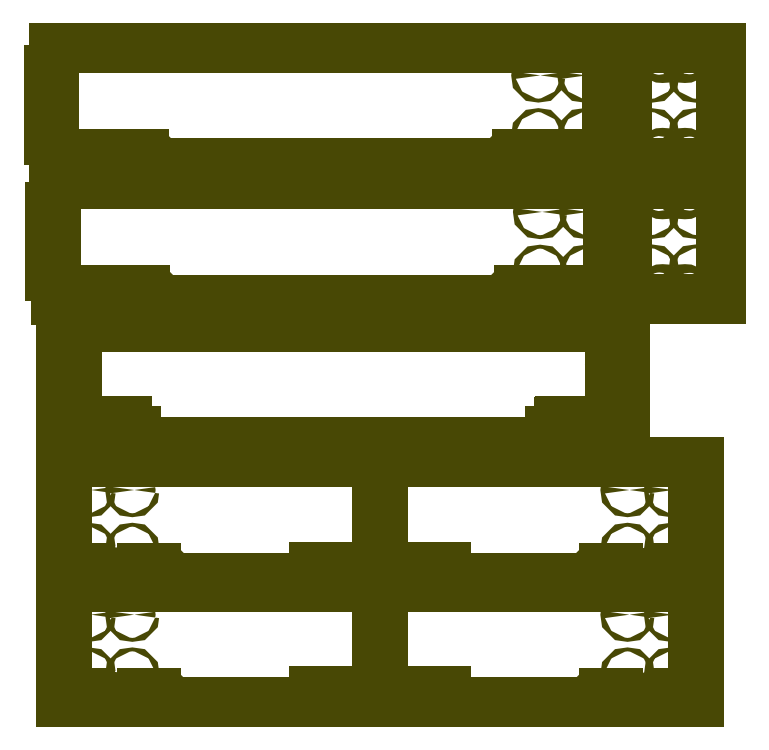
<metadata>
{"format":"dxf","ext":"dxf","renderer":"ezdxf+matplotlib","layout":"modelspace","background":"white","min_lineweight":24,"dpi":150}
</metadata>
<code>
0
SECTION
2
ENTITIES
0
LINE
8
0
10
854.5
20
-1473
11
854.5
21
-1461
0
CIRCLE
8
0
10
841.5
20
-1467
40
4.25
0
CIRCLE
8
0
10
1339
20
-1471
40
4.25
0
CIRCLE
8
0
10
1199
20
-1471
40
4.25
0
CIRCLE
8
0
10
1267
20
-1295
40
4.25
0
CIRCLE
8
0
10
1267
20
-1425
40
4.25
0
CIRCLE
8
0
10
1362
20
-1425
40
4.25
0
CIRCLE
8
0
10
1362
20
-1295
40
4.25
0
ARC
8
0
10
730.5
20
-1305
40
4.25
50
269.9
51
90.07
0
ARC
8
0
10
730.5
20
-1396
40
4.25
50
269.9
51
90.07
0
CIRCLE
8
0
10
619.5
20
-1467
40
4.25
0
CIRCLE
8
0
10
122.1
20
-1471
40
4.25
0
CIRCLE
8
0
10
262.1
20
-1471
40
4.25
0
CIRCLE
8
0
10
193.5
20
-1295
40
4.25
0
CIRCLE
8
0
10
193.5
20
-1425
40
4.25
0
CIRCLE
8
0
10
99.11
20
-1425
40
4.25
0
CIRCLE
8
0
10
99.11
20
-1295
40
4.25
0
ARC
8
0
10
730.5
20
-1305
40
4.25
50
89.93
51
270.1
0
ARC
8
0
10
730.5
20
-1396
40
4.25
50
89.93
51
270.1
0
LINE
8
0
10
1390
20
-1477
11
1390
21
-1465
0
LINE
8
0
10
1360
20
-1465
11
1360
21
-1477
0
LINE
8
0
10
1246
20
-1477
11
1246
21
-1465
0
LINE
8
0
10
1216
20
-1465
11
1216
21
-1477
0
LINE
8
0
10
1422
20
-1284
11
1422
21
-1235
0
LINE
8
0
10
39.11
20
-1235
11
1422
21
-1235
0
LINE
8
0
10
39.11
20
-1284
11
39.11
21
-1235
0
LINE
8
0
10
51.11
20
-1284
11
39.11
21
-1284
0
LINE
8
0
10
51.11
20
-1334
11
51.11
21
-1284
0
LINE
8
0
10
39.11
20
-1334
11
51.11
21
-1334
0
LINE
8
0
10
39.11
20
-1385
11
39.11
21
-1334
0
LINE
8
0
10
51.11
20
-1385
11
39.11
21
-1385
0
LINE
8
0
10
51.11
20
-1435
11
51.11
21
-1385
0
LINE
8
0
10
39.11
20
-1435
11
51.11
21
-1435
0
LINE
8
0
10
39.11
20
-1485
11
39.11
21
-1435
0
LINE
8
0
10
39.11
20
-1485
11
1422
21
-1485
0
LINE
8
0
10
1422
20
-1485
11
1422
21
-1435
0
LINE
8
0
10
1422
20
-1435
11
1410
21
-1435
0
LINE
8
0
10
1410
20
-1435
11
1410
21
-1385
0
LINE
8
0
10
1410
20
-1385
11
1422
21
-1385
0
LINE
8
0
10
1422
20
-1385
11
1422
21
-1334
0
LINE
8
0
10
1422
20
-1334
11
1410
21
-1334
0
LINE
8
0
10
1410
20
-1334
11
1410
21
-1284
0
LINE
8
0
10
1410
20
-1284
11
1422
21
-1284
0
LINE
8
0
10
1216
20
-1477
11
1246
21
-1477
0
LINE
8
0
10
1216
20
-1465
11
1246
21
-1465
0
LINE
8
0
10
1360
20
-1477
11
1390
21
-1477
0
LINE
8
0
10
1360
20
-1465
11
1390
21
-1465
0
LINE
8
0
10
736.5
20
-1255
11
736.5
21
-1281
0
LINE
8
0
10
736.5
20
-1281
11
724.5
21
-1281
0
LINE
8
0
10
724.5
20
-1255
11
724.5
21
-1281
0
LINE
8
0
10
724.5
20
-1255
11
736.5
21
-1255
0
LINE
8
0
10
854.5
20
-1461
11
874.5
21
-1461
0
LINE
8
0
10
874.5
20
-1461
11
874.5
21
-1473
0
LINE
8
0
10
874.5
20
-1473
11
854.5
21
-1473
0
LINE
8
0
10
767.5
20
-1461
11
797.5
21
-1461
0
LINE
8
0
10
797.5
20
-1461
11
797.5
21
-1473
0
LINE
8
0
10
797.5
20
-1473
11
767.5
21
-1473
0
LINE
8
0
10
767.5
20
-1473
11
767.5
21
-1461
0
LINE
8
0
10
215.1
20
-1477
11
215.1
21
-1465
0
LINE
8
0
10
245.1
20
-1465
11
215.1
21
-1465
0
LINE
8
0
10
245.1
20
-1465
11
245.1
21
-1477
0
LINE
8
0
10
245.1
20
-1477
11
215.1
21
-1477
0
LINE
8
0
10
71.11
20
-1477
11
71.11
21
-1465
0
LINE
8
0
10
101.1
20
-1465
11
71.11
21
-1465
0
LINE
8
0
10
101.1
20
-1465
11
101.1
21
-1477
0
LINE
8
0
10
101.1
20
-1477
11
71.11
21
-1477
0
LINE
8
0
10
586.5
20
-1473
11
606.5
21
-1473
0
LINE
8
0
10
586.5
20
-1461
11
586.5
21
-1473
0
LINE
8
0
10
606.5
20
-1461
11
586.5
21
-1461
0
LINE
8
0
10
606.5
20
-1473
11
606.5
21
-1461
0
LINE
8
0
10
663.5
20
-1473
11
693.5
21
-1473
0
LINE
8
0
10
663.5
20
-1461
11
663.5
21
-1473
0
LINE
8
0
10
693.5
20
-1461
11
663.5
21
-1461
0
LINE
8
0
10
693.5
20
-1473
11
693.5
21
-1461
0
LINE
8
0
10
724.5
20
-1329
11
724.5
21
-1361
0
LINE
8
0
10
724.5
20
-1329
11
736.5
21
-1329
0
LINE
8
0
10
736.5
20
-1329
11
736.5
21
-1361
0
LINE
8
0
10
736.5
20
-1361
11
724.5
21
-1361
0
LINE
8
0
10
724.5
20
-1431
11
724.5
21
-1461
0
LINE
8
0
10
724.5
20
-1431
11
736.5
21
-1431
0
LINE
8
0
10
736.5
20
-1431
11
736.5
21
-1461
0
LINE
8
0
10
736.5
20
-1461
11
724.5
21
-1461
0
LINE
8
0
10
1250
20
-670.2
11
51.6
21
-670.2
0
ARC
8
0
10
1231
20
-744.5
40
2
50
180
51
270
0
ARC
8
0
10
1231
20
-735.8
40
2
50
90
51
180
0
ARC
8
0
10
1231
20
-826.8
40
2
50
90
51
180
0
ARC
8
0
10
1231
20
-835.5
40
2
50
180
51
270
0
ARC
8
0
10
1231
20
-882.6
40
1.6
50
270
51
90
0
ARC
8
0
10
1229
20
-877.2
40
2
50
360
51
90
0
ARC
8
0
10
1220
20
-877.2
40
2
50
90
51
180
0
ARC
8
0
10
1218
20
-882.6
40
1.6
50
90
51
270
0
ARC
8
0
10
1131
20
-882.6
40
1.6
50
270
51
90
0
ARC
8
0
10
1129
20
-877.2
40
2
50
360
51
90
0
ARC
8
0
10
1120
20
-877.2
40
2
50
90
51
180
0
ARC
8
0
10
1118
20
-882.6
40
1.6
50
90
51
270
0
ARC
8
0
10
82.95
20
-882.6
40
1.6
50
270
51
90
0
ARC
8
0
10
80.95
20
-877.2
40
2
50
360
51
90
0
ARC
8
0
10
72.25
20
-877.2
40
2
50
90
51
180
0
ARC
8
0
10
70.25
20
-882.6
40
1.6
50
90
51
270
0
ARC
8
0
10
70.6
20
-835.5
40
2
50
270
51
8.142e-13
0
ARC
8
0
10
70.6
20
-826.8
40
2
50
360
51
90
0
ARC
8
0
10
70.6
20
-744.5
40
2
50
270
51
8.142e-13
0
ARC
8
0
10
70.6
20
-735.8
40
2
50
360
51
90
0
ARC
8
0
10
170.3
20
-882.6
40
1.6
50
90
51
270
0
ARC
8
0
10
172.3
20
-877.2
40
2
50
90
51
180
0
ARC
8
0
10
181
20
-877.2
40
2
50
360
51
90
0
ARC
8
0
10
183
20
-882.6
40
1.6
50
270
51
90
0
LINE
8
0
10
201.6
20
-920.2
11
201.6
21
-896.2
0
LINE
8
0
10
180.6
20
-896.2
11
201.6
21
-896.2
0
LINE
8
0
10
180.6
20
-884.2
11
180.6
21
-896.2
0
LINE
8
0
10
183
20
-884.2
11
180.6
21
-884.2
0
LINE
8
0
10
183
20
-877.2
11
183
21
-881
0
LINE
8
0
10
172.3
20
-875.2
11
181
21
-875.2
0
LINE
8
0
10
170.3
20
-881
11
170.3
21
-877.2
0
LINE
8
0
10
51.6
20
-670.2
11
51.6
21
-690.2
0
LINE
8
0
10
51.6
20
-690.2
11
39.6
21
-690.2
0
LINE
8
0
10
39.6
20
-690.2
11
39.6
21
-716.2
0
LINE
8
0
10
39.6
20
-716.2
11
51.6
21
-716.2
0
LINE
8
0
10
51.6
20
-716.2
11
51.6
21
-736.2
0
LINE
8
0
10
51.6
20
-736.2
11
63.6
21
-736.2
0
LINE
8
0
10
63.6
20
-736.2
11
63.6
21
-733.8
0
ARC
8
0
10
65.2
20
-733.8
40
1.6
50
360
51
180
0
LINE
8
0
10
66.8
20
-733.8
11
70.6
21
-733.8
0
LINE
8
0
10
72.6
20
-735.8
11
72.6
21
-744.5
0
LINE
8
0
10
70.6
20
-746.5
11
66.8
21
-746.5
0
ARC
8
0
10
65.2
20
-746.5
40
1.6
50
180
51
360
0
LINE
8
0
10
63.6
20
-746.5
11
63.6
21
-744.2
0
LINE
8
0
10
63.6
20
-744.2
11
51.6
21
-744.2
0
LINE
8
0
10
51.6
20
-744.2
11
51.6
21
-764.2
0
LINE
8
0
10
51.6
20
-764.2
11
39.6
21
-764.2
0
LINE
8
0
10
39.6
20
-764.2
11
39.6
21
-796.2
0
LINE
8
0
10
39.6
20
-796.2
11
51.6
21
-796.2
0
LINE
8
0
10
51.6
20
-796.2
11
51.6
21
-827.2
0
LINE
8
0
10
51.6
20
-827.2
11
63.6
21
-827.2
0
LINE
8
0
10
63.6
20
-827.2
11
63.6
21
-824.8
0
ARC
8
0
10
65.2
20
-824.8
40
1.6
50
360
51
180
0
LINE
8
0
10
66.8
20
-824.8
11
70.6
21
-824.8
0
LINE
8
0
10
72.6
20
-826.8
11
72.6
21
-835.5
0
LINE
8
0
10
70.6
20
-837.5
11
66.8
21
-837.5
0
ARC
8
0
10
65.2
20
-837.5
40
1.6
50
180
51
360
0
LINE
8
0
10
63.6
20
-837.5
11
63.6
21
-835.2
0
LINE
8
0
10
63.6
20
-835.2
11
51.6
21
-835.2
0
LINE
8
0
10
51.6
20
-835.2
11
51.6
21
-866.2
0
LINE
8
0
10
51.6
20
-866.2
11
39.6
21
-866.2
0
LINE
8
0
10
39.6
20
-866.2
11
39.6
21
-896.2
0
LINE
8
0
10
39.6
20
-896.2
11
72.6
21
-896.2
0
LINE
8
0
10
72.6
20
-896.2
11
72.6
21
-884.2
0
LINE
8
0
10
72.6
20
-884.2
11
70.25
21
-884.2
0
LINE
8
0
10
70.25
20
-881
11
70.25
21
-877.2
0
LINE
8
0
10
72.25
20
-875.2
11
80.95
21
-875.2
0
LINE
8
0
10
82.95
20
-877.2
11
82.95
21
-881
0
LINE
8
0
10
82.95
20
-884.2
11
80.6
21
-884.2
0
LINE
8
0
10
80.6
20
-884.2
11
80.6
21
-896.2
0
LINE
8
0
10
80.6
20
-896.2
11
101.6
21
-896.2
0
LINE
8
0
10
101.6
20
-896.2
11
101.6
21
-908.2
0
LINE
8
0
10
101.6
20
-908.2
11
151.6
21
-908.2
0
LINE
8
0
10
151.6
20
-908.2
11
151.6
21
-896.2
0
LINE
8
0
10
151.6
20
-896.2
11
172.6
21
-896.2
0
LINE
8
0
10
172.6
20
-896.2
11
172.6
21
-884.2
0
LINE
8
0
10
172.6
20
-884.2
11
170.3
21
-884.2
0
LINE
8
0
10
1100
20
-920.2
11
201.6
21
-920.2
0
LINE
8
0
10
1100
20
-896.2
11
1100
21
-920.2
0
LINE
8
0
10
1100
20
-896.2
11
1121
21
-896.2
0
LINE
8
0
10
1121
20
-896.2
11
1121
21
-884.2
0
LINE
8
0
10
1121
20
-884.2
11
1118
21
-884.2
0
LINE
8
0
10
1118
20
-881
11
1118
21
-877.2
0
LINE
8
0
10
1120
20
-875.2
11
1129
21
-875.2
0
LINE
8
0
10
1131
20
-877.2
11
1131
21
-881
0
LINE
8
0
10
1131
20
-884.2
11
1129
21
-884.2
0
LINE
8
0
10
1129
20
-884.2
11
1129
21
-896.2
0
LINE
8
0
10
1129
20
-896.2
11
1150
21
-896.2
0
LINE
8
0
10
1150
20
-896.2
11
1150
21
-908.2
0
LINE
8
0
10
1150
20
-908.2
11
1200
21
-908.2
0
LINE
8
0
10
1200
20
-908.2
11
1200
21
-896.2
0
LINE
8
0
10
1200
20
-896.2
11
1221
21
-896.2
0
LINE
8
0
10
1221
20
-896.2
11
1221
21
-884.2
0
LINE
8
0
10
1221
20
-884.2
11
1218
21
-884.2
0
LINE
8
0
10
1218
20
-881
11
1218
21
-877.2
0
LINE
8
0
10
1220
20
-875.2
11
1229
21
-875.2
0
LINE
8
0
10
1231
20
-877.2
11
1231
21
-881
0
LINE
8
0
10
1231
20
-884.2
11
1229
21
-884.2
0
LINE
8
0
10
1229
20
-884.2
11
1229
21
-896.2
0
LINE
8
0
10
1229
20
-896.2
11
1262
21
-896.2
0
LINE
8
0
10
1262
20
-896.2
11
1262
21
-866.2
0
LINE
8
0
10
1262
20
-866.2
11
1250
21
-866.2
0
LINE
8
0
10
1250
20
-866.2
11
1250
21
-835.2
0
LINE
8
0
10
1250
20
-835.2
11
1238
21
-835.2
0
LINE
8
0
10
1238
20
-835.2
11
1238
21
-837.5
0
ARC
8
0
10
1236
20
-837.5
40
1.6
50
180
51
0
0
LINE
8
0
10
1235
20
-837.5
11
1231
21
-837.5
0
LINE
8
0
10
1229
20
-835.5
11
1229
21
-826.8
0
LINE
8
0
10
1231
20
-824.8
11
1235
21
-824.8
0
ARC
8
0
10
1236
20
-824.8
40
1.6
50
0
51
180
0
LINE
8
0
10
1238
20
-824.8
11
1238
21
-827.2
0
LINE
8
0
10
1238
20
-827.2
11
1250
21
-827.2
0
LINE
8
0
10
1250
20
-827.2
11
1250
21
-796.2
0
LINE
8
0
10
1250
20
-690.2
11
1250
21
-670.2
0
LINE
8
0
10
1262
20
-690.2
11
1250
21
-690.2
0
LINE
8
0
10
1262
20
-716.2
11
1262
21
-690.2
0
LINE
8
0
10
1250
20
-716.2
11
1262
21
-716.2
0
LINE
8
0
10
1250
20
-736.2
11
1250
21
-716.2
0
LINE
8
0
10
1238
20
-736.2
11
1250
21
-736.2
0
LINE
8
0
10
1238
20
-733.8
11
1238
21
-736.2
0
ARC
8
0
10
1236
20
-733.8
40
1.6
50
2.544e-13
51
180
0
LINE
8
0
10
1231
20
-733.8
11
1235
21
-733.8
0
LINE
8
0
10
1229
20
-744.5
11
1229
21
-735.8
0
LINE
8
0
10
1235
20
-746.5
11
1231
21
-746.5
0
ARC
8
0
10
1236
20
-746.5
40
1.6
50
180
51
0
0
LINE
8
0
10
1238
20
-744.2
11
1238
21
-746.5
0
LINE
8
0
10
1250
20
-744.2
11
1238
21
-744.2
0
LINE
8
0
10
1250
20
-764.2
11
1250
21
-744.2
0
LINE
8
0
10
1262
20
-764.2
11
1250
21
-764.2
0
LINE
8
0
10
1262
20
-796.2
11
1262
21
-764.2
0
LINE
8
0
10
1250
20
-796.2
11
1262
21
-796.2
0
LINE
8
0
10
47.69
20
-603.6
11
97.69
21
-603.6
0
CIRCLE
8
0
10
1178
20
-551.6
40
4.25
0
CIRCLE
8
0
10
1178
20
-421.6
40
4.25
0
CIRCLE
8
0
10
1078
20
-551.6
40
4.25
0
CIRCLE
8
0
10
1078
20
-421.6
40
4.25
0
CIRCLE
8
0
10
1015
20
-597.6
40
4.25
0
CIRCLE
8
0
10
1135
20
-597.6
40
4.25
0
CIRCLE
8
0
10
118.6
20
-597.6
40
4.25
0
CIRCLE
8
0
10
238.6
20
-597.6
40
4.25
0
LINE
8
0
10
27.69
20
-611.6
11
27.69
21
-561.6
0
LINE
8
0
10
27.69
20
-561.6
11
15.69
21
-561.6
0
LINE
8
0
10
15.69
20
-511.6
11
15.69
21
-561.6
0
LINE
8
0
10
15.69
20
-511.6
11
27.69
21
-511.6
0
LINE
8
0
10
27.69
20
-511.6
11
27.69
21
-460.3
0
LINE
8
0
10
27.69
20
-460.3
11
15.69
21
-460.3
0
LINE
8
0
10
15.69
20
-410.3
11
15.69
21
-460.3
0
LINE
8
0
10
15.69
20
-410.3
11
27.69
21
-410.3
0
LINE
8
0
10
27.69
20
-410.3
11
27.69
21
-361.6
0
LINE
8
0
10
1226
20
-611.6
11
27.69
21
-611.6
0
LINE
8
0
10
1206
20
-603.6
11
1206
21
-591.6
0
LINE
8
0
10
1156
20
-591.6
11
1206
21
-591.6
0
LINE
8
0
10
1156
20
-591.6
11
1156
21
-603.6
0
LINE
8
0
10
1156
20
-603.6
11
1206
21
-603.6
0
LINE
8
0
10
1062
20
-603.6
11
1062
21
-591.6
0
LINE
8
0
10
1032
20
-591.6
11
1062
21
-591.6
0
LINE
8
0
10
1032
20
-591.6
11
1032
21
-603.6
0
LINE
8
0
10
1032
20
-603.6
11
1062
21
-603.6
0
LINE
8
0
10
1226
20
-561.6
11
1226
21
-611.6
0
LINE
8
0
10
1238
20
-561.6
11
1226
21
-561.6
0
LINE
8
0
10
1238
20
-561.6
11
1238
21
-511.6
0
LINE
8
0
10
1226
20
-511.6
11
1238
21
-511.6
0
LINE
8
0
10
1226
20
-460.3
11
1226
21
-511.6
0
LINE
8
0
10
1238
20
-460.3
11
1226
21
-460.3
0
LINE
8
0
10
1238
20
-460.3
11
1238
21
-410.3
0
LINE
8
0
10
1226
20
-410.3
11
1238
21
-410.3
0
LINE
8
0
10
1226
20
-361.6
11
1226
21
-410.3
0
LINE
8
0
10
1226
20
-361.6
11
27.69
21
-361.6
0
LINE
8
0
10
221.7
20
-603.6
11
221.7
21
-591.6
0
LINE
8
0
10
191.7
20
-603.6
11
221.7
21
-603.6
0
LINE
8
0
10
191.7
20
-591.6
11
191.7
21
-603.6
0
LINE
8
0
10
191.7
20
-591.6
11
221.7
21
-591.6
0
LINE
8
0
10
47.69
20
-591.6
11
47.69
21
-603.6
0
LINE
8
0
10
47.69
20
-591.6
11
97.69
21
-591.6
0
LINE
8
0
10
97.69
20
-603.6
11
97.69
21
-591.6
0
LINE
8
0
10
854.5
20
-1203
11
854.5
21
-1191
0
CIRCLE
8
0
10
841.5
20
-1197
40
4.25
0
CIRCLE
8
0
10
1339
20
-1201
40
4.25
0
CIRCLE
8
0
10
1199
20
-1201
40
4.25
0
CIRCLE
8
0
10
1267
20
-1025
40
4.25
0
CIRCLE
8
0
10
1267
20
-1155
40
4.25
0
CIRCLE
8
0
10
1362
20
-1155
40
4.25
0
CIRCLE
8
0
10
1362
20
-1025
40
4.25
0
ARC
8
0
10
730.5
20
-1035
40
4.25
50
269.9
51
90.07
0
ARC
8
0
10
730.5
20
-1126
40
4.25
50
269.9
51
90.07
0
CIRCLE
8
0
10
619.5
20
-1197
40
4.25
0
CIRCLE
8
0
10
122.1
20
-1201
40
4.25
0
CIRCLE
8
0
10
262.1
20
-1201
40
4.25
0
CIRCLE
8
0
10
193.5
20
-1025
40
4.25
0
CIRCLE
8
0
10
193.5
20
-1155
40
4.25
0
CIRCLE
8
0
10
99.11
20
-1155
40
4.25
0
CIRCLE
8
0
10
99.11
20
-1025
40
4.25
0
ARC
8
0
10
730.5
20
-1035
40
4.25
50
89.93
51
270.1
0
ARC
8
0
10
730.5
20
-1126
40
4.25
50
89.93
51
270.1
0
LINE
8
0
10
1390
20
-1207
11
1390
21
-1195
0
LINE
8
0
10
1360
20
-1195
11
1360
21
-1207
0
LINE
8
0
10
1246
20
-1207
11
1246
21
-1195
0
LINE
8
0
10
1216
20
-1195
11
1216
21
-1207
0
LINE
8
0
10
1422
20
-1013
11
1422
21
-964.8
0
LINE
8
0
10
39.11
20
-964.8
11
1422
21
-964.8
0
LINE
8
0
10
39.11
20
-1013
11
39.11
21
-964.8
0
LINE
8
0
10
51.11
20
-1013
11
39.11
21
-1013
0
LINE
8
0
10
51.11
20
-1063
11
51.11
21
-1013
0
LINE
8
0
10
39.11
20
-1063
11
51.11
21
-1063
0
LINE
8
0
10
39.11
20
-1115
11
39.11
21
-1063
0
LINE
8
0
10
51.11
20
-1115
11
39.11
21
-1115
0
LINE
8
0
10
51.11
20
-1165
11
51.11
21
-1115
0
LINE
8
0
10
39.11
20
-1165
11
51.11
21
-1165
0
LINE
8
0
10
39.11
20
-1215
11
39.11
21
-1165
0
LINE
8
0
10
39.11
20
-1215
11
1422
21
-1215
0
LINE
8
0
10
1422
20
-1215
11
1422
21
-1165
0
LINE
8
0
10
1422
20
-1165
11
1410
21
-1165
0
LINE
8
0
10
1410
20
-1165
11
1410
21
-1115
0
LINE
8
0
10
1410
20
-1115
11
1422
21
-1115
0
LINE
8
0
10
1422
20
-1115
11
1422
21
-1063
0
LINE
8
0
10
1422
20
-1063
11
1410
21
-1063
0
LINE
8
0
10
1410
20
-1063
11
1410
21
-1013
0
LINE
8
0
10
1410
20
-1013
11
1422
21
-1013
0
LINE
8
0
10
1216
20
-1207
11
1246
21
-1207
0
LINE
8
0
10
1216
20
-1195
11
1246
21
-1195
0
LINE
8
0
10
1360
20
-1207
11
1390
21
-1207
0
LINE
8
0
10
1360
20
-1195
11
1390
21
-1195
0
LINE
8
0
10
736.5
20
-984.8
11
736.5
21
-1011
0
LINE
8
0
10
736.5
20
-1011
11
724.5
21
-1011
0
LINE
8
0
10
724.5
20
-984.8
11
724.5
21
-1011
0
LINE
8
0
10
724.5
20
-984.8
11
736.5
21
-984.8
0
LINE
8
0
10
854.5
20
-1191
11
874.5
21
-1191
0
LINE
8
0
10
874.5
20
-1191
11
874.5
21
-1203
0
LINE
8
0
10
874.5
20
-1203
11
854.5
21
-1203
0
LINE
8
0
10
767.5
20
-1191
11
797.5
21
-1191
0
LINE
8
0
10
797.5
20
-1191
11
797.5
21
-1203
0
LINE
8
0
10
797.5
20
-1203
11
767.5
21
-1203
0
LINE
8
0
10
767.5
20
-1203
11
767.5
21
-1191
0
LINE
8
0
10
215.1
20
-1207
11
215.1
21
-1195
0
LINE
8
0
10
245.1
20
-1195
11
215.1
21
-1195
0
LINE
8
0
10
245.1
20
-1195
11
245.1
21
-1207
0
LINE
8
0
10
245.1
20
-1207
11
215.1
21
-1207
0
LINE
8
0
10
71.11
20
-1207
11
71.11
21
-1195
0
LINE
8
0
10
101.1
20
-1195
11
71.11
21
-1195
0
LINE
8
0
10
101.1
20
-1195
11
101.1
21
-1207
0
LINE
8
0
10
101.1
20
-1207
11
71.11
21
-1207
0
LINE
8
0
10
586.5
20
-1203
11
606.5
21
-1203
0
LINE
8
0
10
586.5
20
-1191
11
586.5
21
-1203
0
LINE
8
0
10
606.5
20
-1191
11
586.5
21
-1191
0
LINE
8
0
10
606.5
20
-1203
11
606.5
21
-1191
0
LINE
8
0
10
663.5
20
-1203
11
693.5
21
-1203
0
LINE
8
0
10
663.5
20
-1191
11
663.5
21
-1203
0
LINE
8
0
10
693.5
20
-1191
11
663.5
21
-1191
0
LINE
8
0
10
693.5
20
-1203
11
693.5
21
-1191
0
LINE
8
0
10
724.5
20
-1059
11
724.5
21
-1091
0
LINE
8
0
10
724.5
20
-1059
11
736.5
21
-1059
0
LINE
8
0
10
736.5
20
-1059
11
736.5
21
-1091
0
LINE
8
0
10
736.5
20
-1091
11
724.5
21
-1091
0
LINE
8
0
10
724.5
20
-1161
11
724.5
21
-1191
0
LINE
8
0
10
724.5
20
-1161
11
736.5
21
-1161
0
LINE
8
0
10
736.5
20
-1161
11
736.5
21
-1191
0
LINE
8
0
10
736.5
20
-1191
11
724.5
21
-1191
0
LINE
8
0
10
43.9
20
-307.5
11
93.9
21
-307.5
0
CIRCLE
8
0
10
1174
20
-255.5
40
4.25
0
CIRCLE
8
0
10
1174
20
-125.5
40
4.25
0
CIRCLE
8
0
10
1074
20
-255.5
40
4.25
0
CIRCLE
8
0
10
1074
20
-125.5
40
4.25
0
CIRCLE
8
0
10
1011
20
-301.5
40
4.25
0
CIRCLE
8
0
10
1131
20
-301.5
40
4.25
0
CIRCLE
8
0
10
114.9
20
-301.5
40
4.25
0
CIRCLE
8
0
10
234.9
20
-301.5
40
4.25
0
LINE
8
0
10
23.9
20
-315.5
11
23.9
21
-265.5
0
LINE
8
0
10
23.9
20
-265.5
11
11.9
21
-265.5
0
LINE
8
0
10
11.9
20
-215.5
11
11.9
21
-265.5
0
LINE
8
0
10
11.9
20
-215.5
11
23.9
21
-215.5
0
LINE
8
0
10
23.9
20
-215.5
11
23.9
21
-164.1
0
LINE
8
0
10
23.9
20
-164.1
11
11.9
21
-164.1
0
LINE
8
0
10
11.9
20
-114.1
11
11.9
21
-164.1
0
LINE
8
0
10
11.9
20
-114.1
11
23.9
21
-114.1
0
LINE
8
0
10
23.9
20
-114.1
11
23.9
21
-65.52
0
LINE
8
0
10
1222
20
-315.5
11
23.9
21
-315.5
0
LINE
8
0
10
1202
20
-307.5
11
1202
21
-295.5
0
LINE
8
0
10
1152
20
-295.5
11
1202
21
-295.5
0
LINE
8
0
10
1152
20
-295.5
11
1152
21
-307.5
0
LINE
8
0
10
1152
20
-307.5
11
1202
21
-307.5
0
LINE
8
0
10
1058
20
-307.5
11
1058
21
-295.5
0
LINE
8
0
10
1028
20
-295.5
11
1058
21
-295.5
0
LINE
8
0
10
1028
20
-295.5
11
1028
21
-307.5
0
LINE
8
0
10
1028
20
-307.5
11
1058
21
-307.5
0
LINE
8
0
10
1222
20
-265.5
11
1222
21
-315.5
0
LINE
8
0
10
1234
20
-265.5
11
1222
21
-265.5
0
LINE
8
0
10
1234
20
-265.5
11
1234
21
-215.5
0
LINE
8
0
10
1222
20
-215.5
11
1234
21
-215.5
0
LINE
8
0
10
1222
20
-164.1
11
1222
21
-215.5
0
LINE
8
0
10
1234
20
-164.1
11
1222
21
-164.1
0
LINE
8
0
10
1234
20
-164.1
11
1234
21
-114.1
0
LINE
8
0
10
1222
20
-114.1
11
1234
21
-114.1
0
LINE
8
0
10
1222
20
-65.52
11
1222
21
-114.1
0
LINE
8
0
10
1222
20
-65.52
11
23.9
21
-65.52
0
LINE
8
0
10
217.9
20
-307.5
11
217.9
21
-295.5
0
LINE
8
0
10
187.9
20
-307.5
11
217.9
21
-307.5
0
LINE
8
0
10
187.9
20
-295.5
11
187.9
21
-307.5
0
LINE
8
0
10
187.9
20
-295.5
11
217.9
21
-295.5
0
LINE
8
0
10
43.9
20
-295.5
11
43.9
21
-307.5
0
LINE
8
0
10
43.9
20
-295.5
11
93.9
21
-295.5
0
LINE
8
0
10
93.9
20
-307.5
11
93.9
21
-295.5
0
CIRCLE
8
0
10
1321
20
-255.7
40
4.25
0
CIRCLE
8
0
10
1343
20
-301.7
40
8
0
CIRCLE
8
0
10
1321
20
-125.7
40
4.25
0
CIRCLE
8
0
10
1343
20
-79.68
40
8
0
CIRCLE
8
0
10
1415
20
-255.7
40
4.25
0
CIRCLE
8
0
10
1392
20
-301.7
40
8
0
CIRCLE
8
0
10
1415
20
-125.7
40
4.25
0
CIRCLE
8
0
10
1392
20
-79.68
40
8
0
LINE
8
0
10
1470
20
-65.68
11
1470
21
-315.7
0
LINE
8
0
10
1470
20
-65.68
11
1266
21
-65.68
0
LINE
8
0
10
1266
20
-65.68
11
1266
21
-315.7
0
LINE
8
0
10
1470
20
-315.7
11
1266
21
-315.7
0
CIRCLE
8
0
10
1321
20
-551.2
40
4.25
0
CIRCLE
8
0
10
1343
20
-597.2
40
8
0
CIRCLE
8
0
10
1321
20
-421.2
40
4.25
0
CIRCLE
8
0
10
1343
20
-375.2
40
8
0
CIRCLE
8
0
10
1415
20
-551.2
40
4.25
0
CIRCLE
8
0
10
1392
20
-597.2
40
8
0
CIRCLE
8
0
10
1415
20
-421.2
40
4.25
0
CIRCLE
8
0
10
1392
20
-375.2
40
8
0
LINE
8
0
10
1470
20
-361.2
11
1470
21
-611.2
0
LINE
8
0
10
1470
20
-361.2
11
1266
21
-361.2
0
LINE
8
0
10
1266
20
-361.2
11
1266
21
-611.2
0
LINE
8
0
10
1470
20
-611.2
11
1266
21
-611.2
0
ENDSEC
0
EOF

</code>
